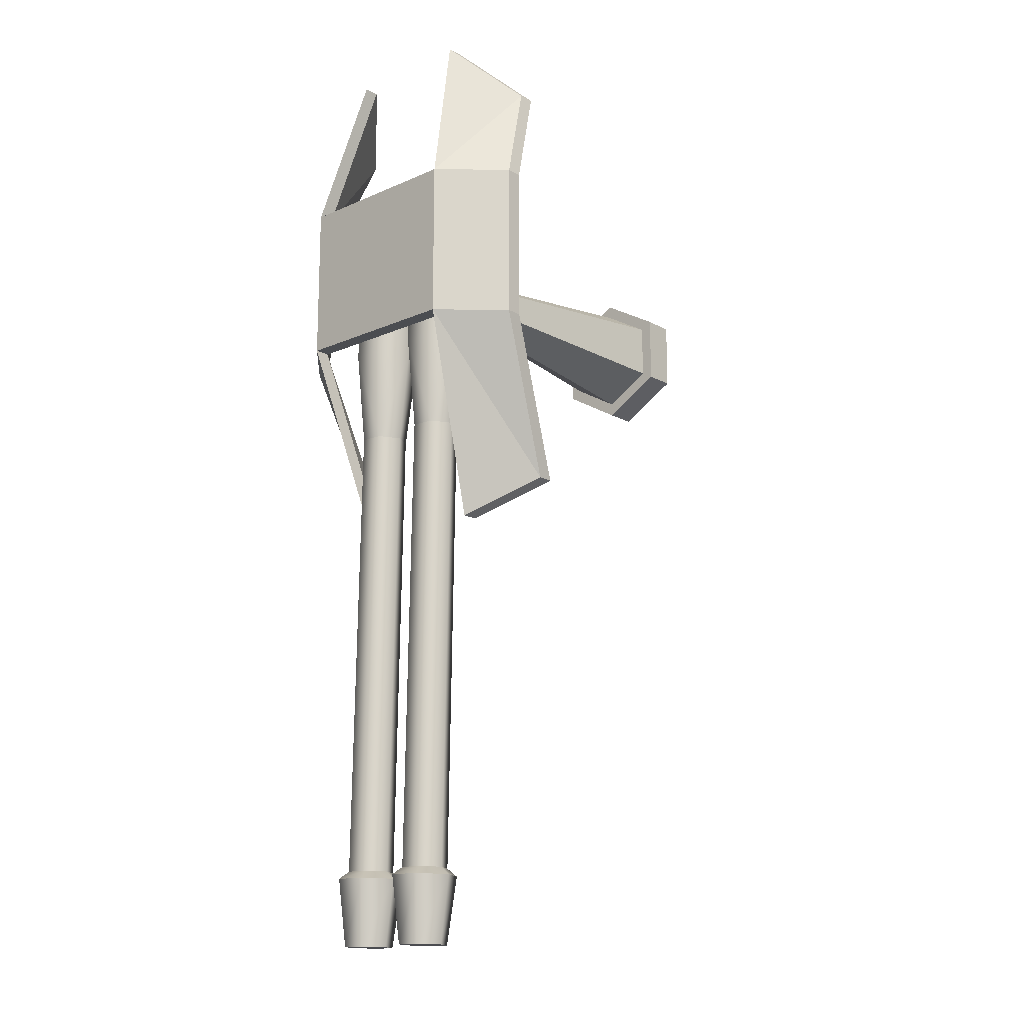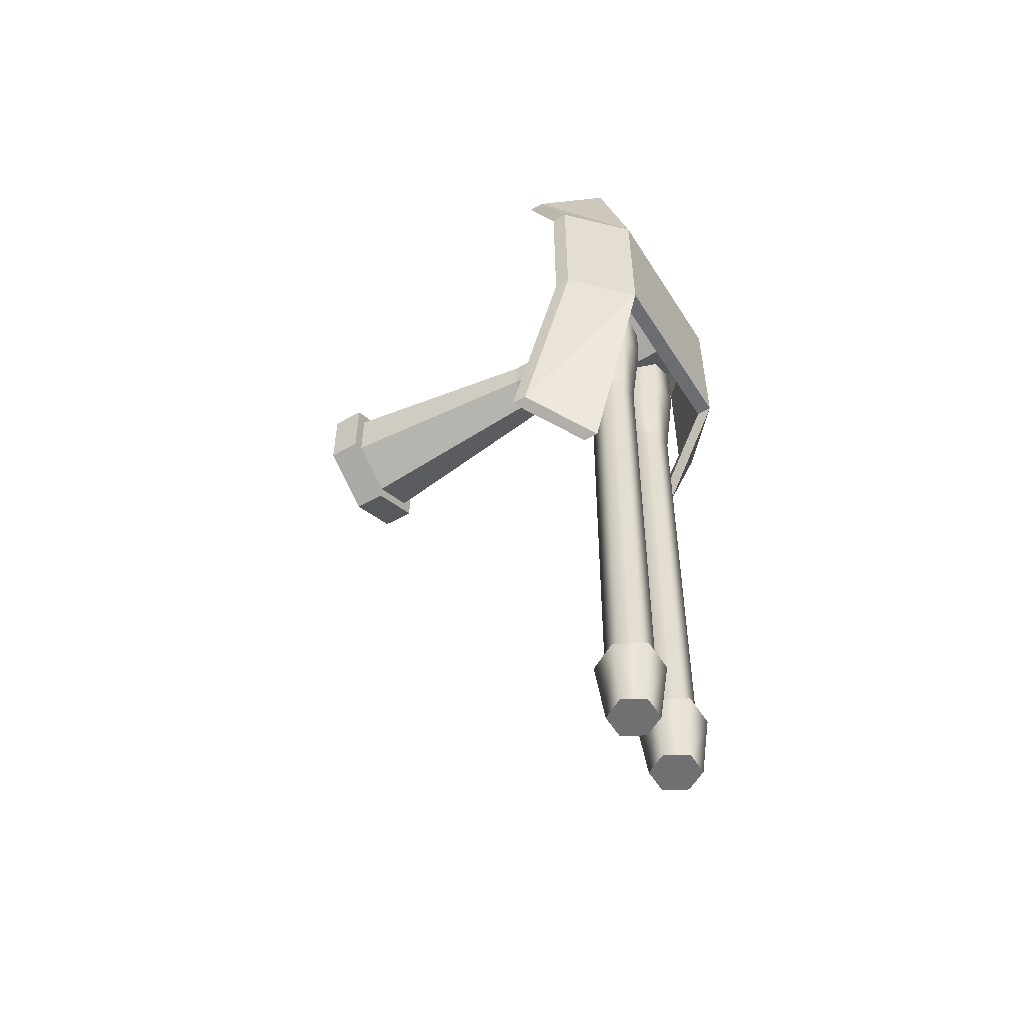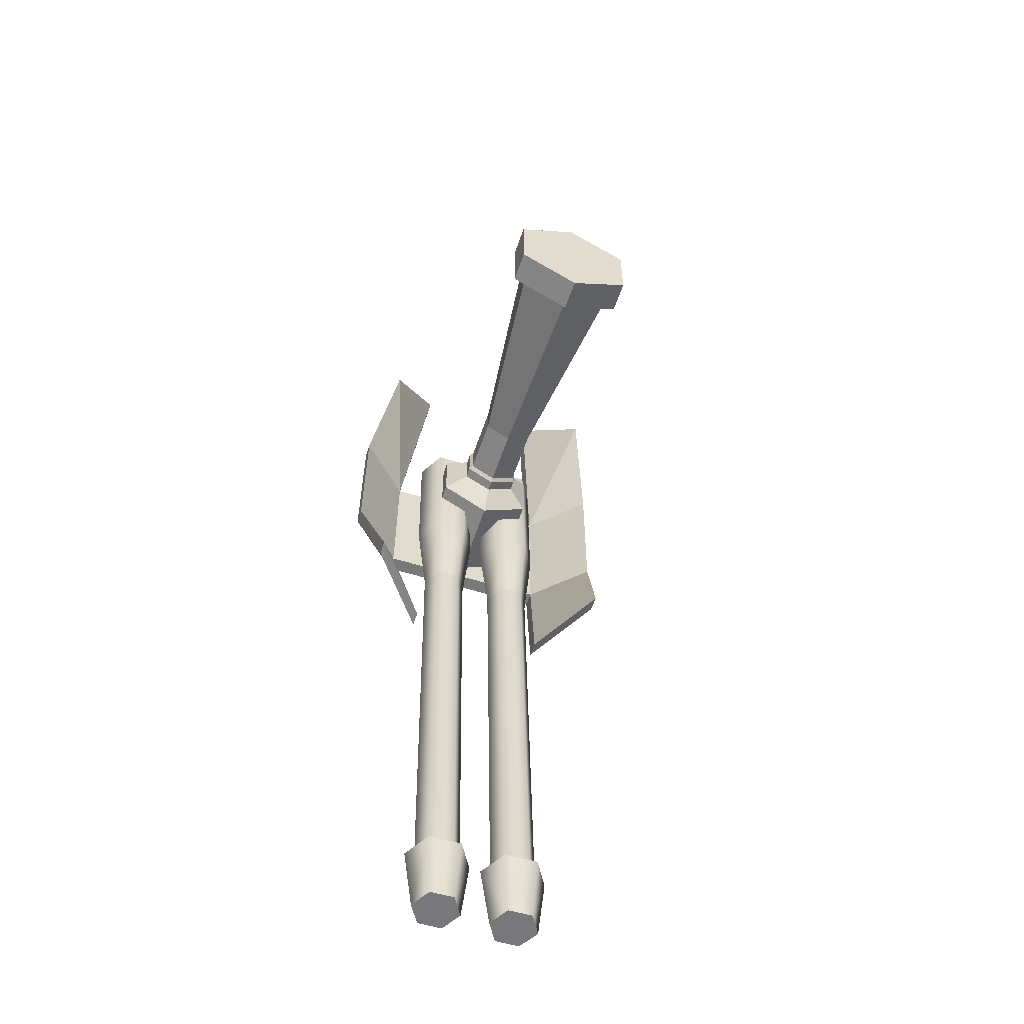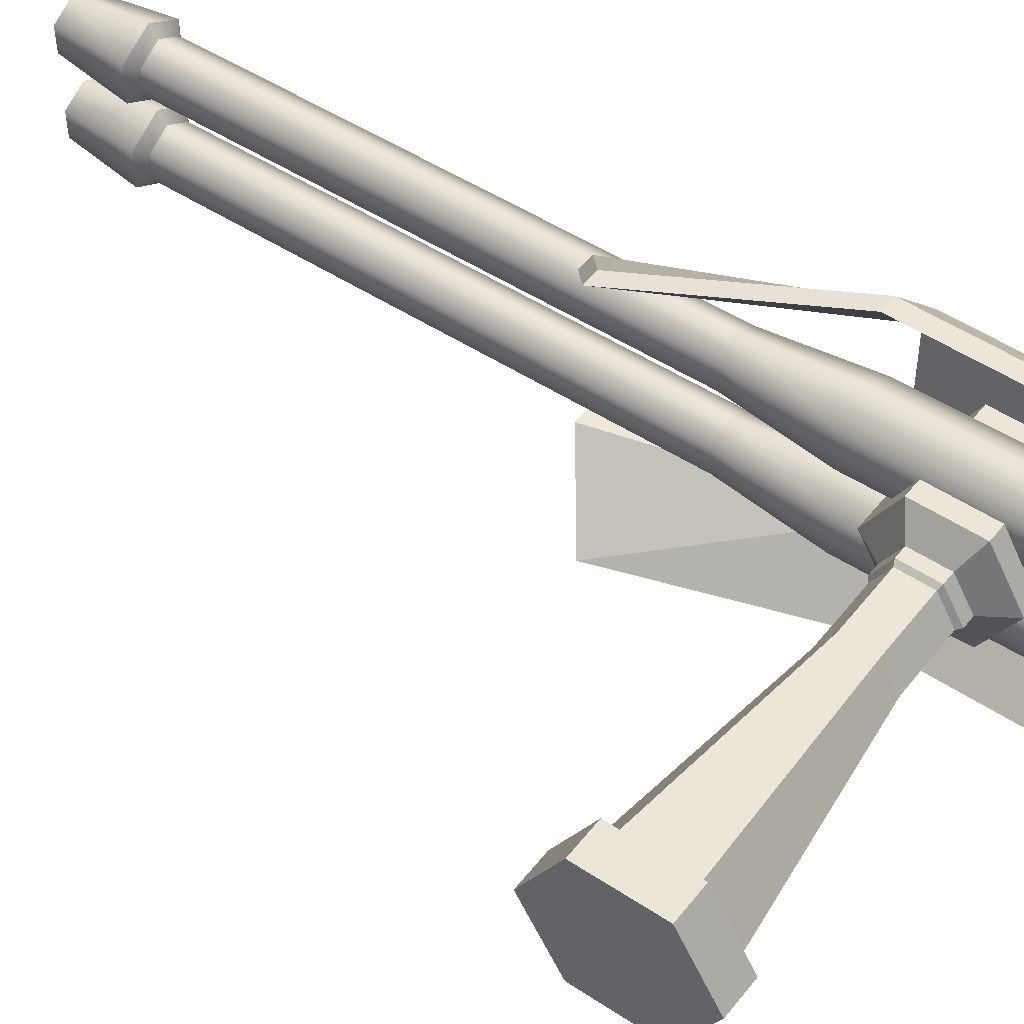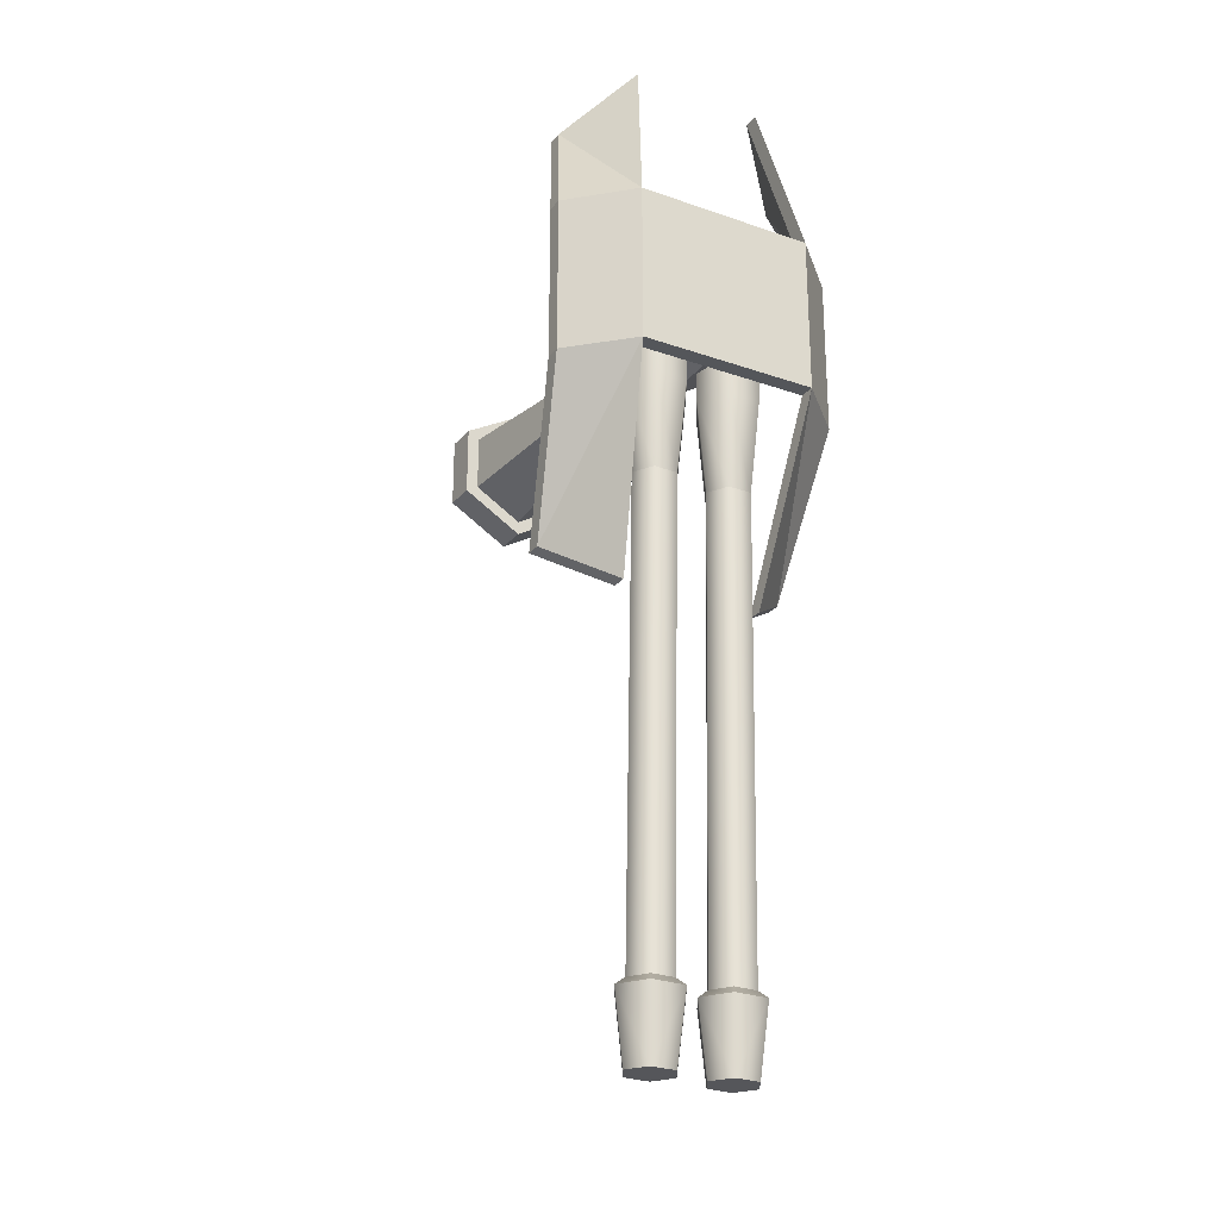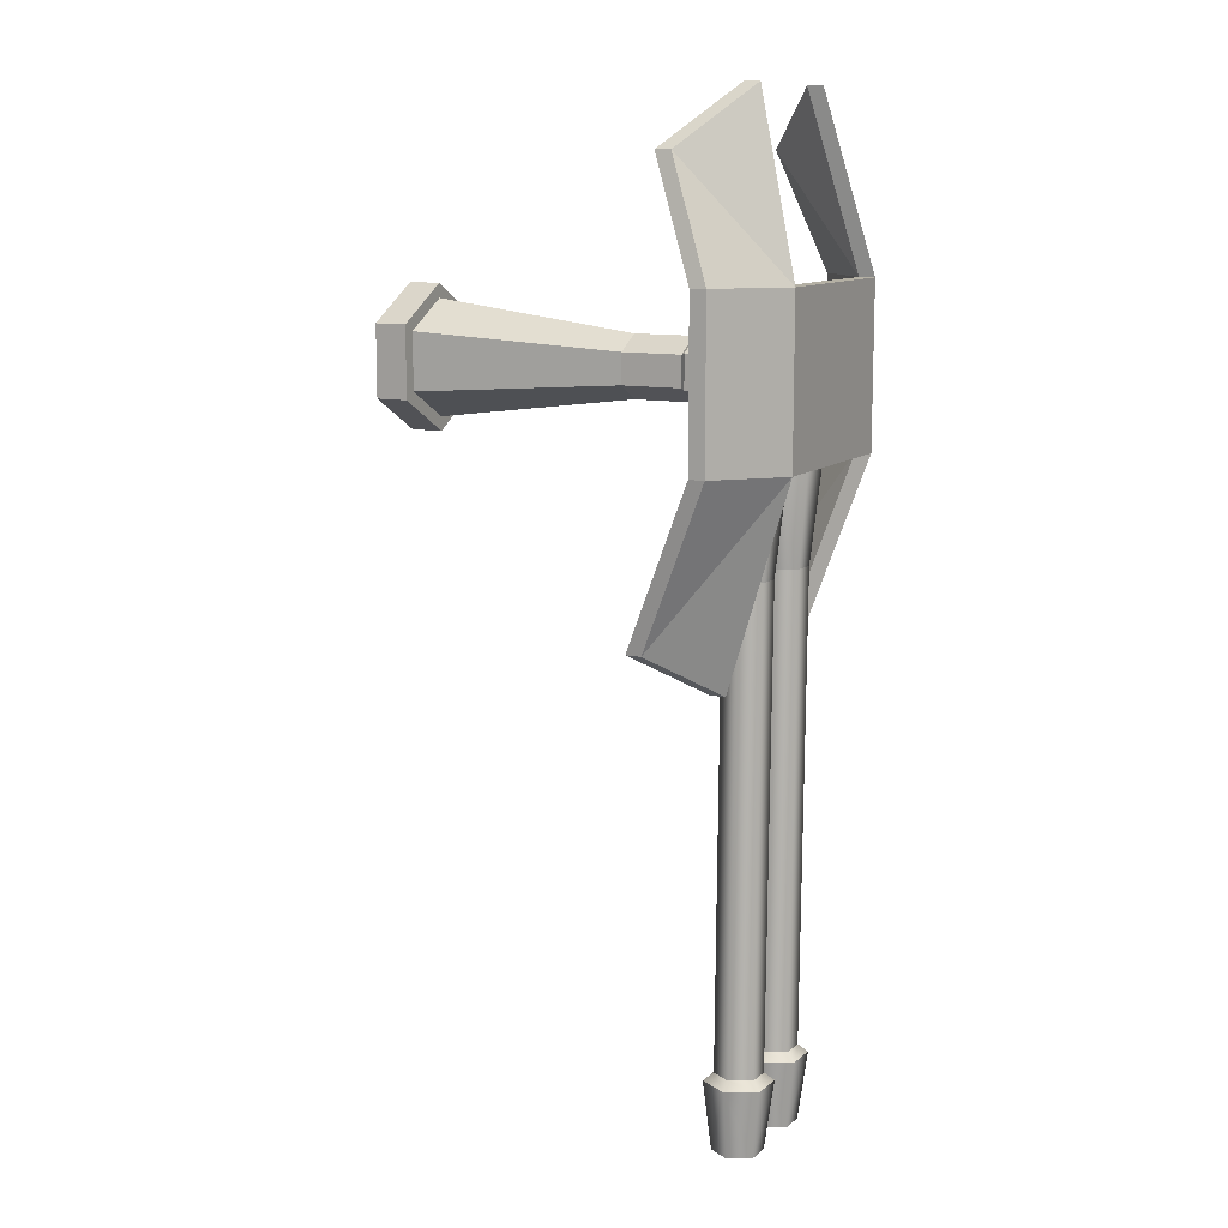
<metadata>
{"format":"obj","ext":"obj","renderer":"f3d","projection":"perspective","resolution":1024,"background":"white","views":[{"elev":-15.9,"azim":132.5,"up":"+Z"},{"elev":-54.0,"azim":31.6,"up":"+Z"},{"elev":-57.7,"azim":-107.8,"up":"+Z"},{"elev":49.4,"azim":-53.5,"up":"+Y"},{"elev":-25.4,"azim":60.6,"up":"+Z"},{"elev":11.4,"azim":28.1,"up":"+Z"}]}
</metadata>
<code>
v 2.983 -0.06678 -1.206
v 2.983 -0.1335 -5.042
v 3.15 0.02997 -1.208
v 3.15 -0.03678 -5.044
v 3.15 0.2235 -1.211
v 3.15 0.1567 -5.047
v 2.983 0.3202 -1.213
v 2.983 0.2535 -5.049
v 2.815 0.2235 -1.211
v 2.815 0.1567 -5.047
v 2.815 0.02997 -1.208
v 2.815 -0.03678 -5.044
v 2.983 -0.2179 -5.104
v 3.222 -0.07952 -5.106
v 3.222 0.1973 -5.111
v 2.983 0.3356 -5.114
v 2.743 0.1973 -5.111
v 2.743 -0.07952 -5.106
v 2.983 -0.155 -5.667
v 3.159 -0.05293 -5.668
v 3.159 0.1511 -5.672
v 2.983 0.2532 -5.674
v 2.806 0.1511 -5.672
v 2.806 -0.05293 -5.668
v 2.983 -0.134 -0.4293
v 3.22 0.003129 -0.4316
v 3.22 0.2773 -0.4364
v 2.983 0.4144 -0.4388
v 2.745 0.2773 -0.4364
v 2.745 0.003129 -0.4316
v 2.983 -0.1118 0.8418
v 3.22 0.02525 0.8394
v 3.22 0.2994 0.8346
v 2.983 0.4365 0.8322
v 2.745 0.2994 0.8346
v 2.745 0.02525 0.8394
v 2.983 -0.06678 -1.206
v 3.15 0.02997 -1.208
v 3.15 -0.03678 -5.044
v 2.983 -0.1335 -5.042
v 3.15 0.2235 -1.211
v 3.15 0.1567 -5.047
v 2.983 0.3202 -1.213
v 2.983 0.2535 -5.049
v 2.815 0.2235 -1.211
v 2.815 0.1567 -5.047
v 2.815 0.02997 -1.208
v 2.815 -0.03678 -5.044
v 3.222 -0.07952 -5.106
v 2.983 -0.2179 -5.104
v 3.222 0.1973 -5.111
v 2.983 0.3356 -5.114
v 2.743 0.1973 -5.111
v 2.743 -0.07952 -5.106
v 3.159 -0.05293 -5.668
v 2.983 -0.155 -5.667
v 3.159 0.1511 -5.672
v 2.983 0.2532 -5.674
v 2.806 0.1511 -5.672
v 2.806 -0.05293 -5.668
v 2.983 -0.1118 0.8418
v 3.22 0.02525 0.8394
v 3.22 0.2994 0.8346
v 2.983 0.4365 0.8322
v 2.745 0.2994 0.8346
v 2.745 0.02525 0.8394
f 2 4 3
f 4 6 5
f 6 8 7
f 8 10 9
f 48 18 13
f 12 2 1
f 10 12 11
f 37 25 30
f 50 54 60
f 46 17 18
f 46 44 16
f 42 15 16
f 42 39 14
f 40 13 14
f 20 19 22
f 53 59 60
f 52 58 59
f 52 51 57
f 51 49 55
f 50 56 55
f 30 25 61
f 45 47 30
f 43 45 29
f 41 43 28
f 41 27 26
f 38 26 25
f 31 33 34
f 29 30 66
f 28 29 65
f 28 64 63
f 27 63 62
f 26 62 61
f 1 2 3
f 3 4 5
f 5 6 7
f 7 8 9
f 40 48 13
f 11 12 1
f 9 10 11
f 47 37 30
f 56 50 60
f 48 46 18
f 17 46 16
f 44 42 16
f 15 42 14
f 39 40 14
f 22 21 20
f 24 23 22
f 22 19 24
f 54 53 60
f 53 52 59
f 58 52 57
f 57 51 55
f 49 50 55
f 66 30 61
f 29 45 30
f 28 43 29
f 27 41 28
f 38 41 26
f 37 38 25
f 34 36 31
f 36 34 35
f 31 32 33
f 65 29 66
f 64 28 65
f 27 28 63
f 26 27 62
f 25 26 61
v 1.855 0.468 0.03053
v 2.354 0.4758 0.03053
v 1.858 0.2517 0.1554
v 2.357 0.2596 0.1554
v 1.858 0.2517 0.4052
v 2.357 0.2596 0.4052
v 1.855 0.468 0.5301
v 2.354 0.4758 0.5301
v 1.851 0.6843 0.4052
v 2.351 0.6921 0.4052
v 1.851 0.6843 0.1554
v 2.351 0.6921 0.1554
v 2.388 0.4764 0.002
v 2.392 0.2354 0.1412
v 2.392 0.2354 0.4195
v 2.388 0.4764 0.5586
v 2.384 0.7174 0.4195
v 2.384 0.7174 0.1412
v 2.482 0.4779 0.002
v 2.486 0.2369 0.1412
v 2.486 0.2369 0.4195
v 2.482 0.4779 0.5586
v 2.479 0.7189 0.4195
v 2.479 0.7189 0.1412
v 2.615 0.4799 -0.2046
v 2.622 0.06002 0.03784
v 2.622 0.06002 0.5228
v 2.615 0.4799 0.7653
v 2.609 0.8999 0.5228
v 2.609 0.8999 0.03784
v 3.425 0.4826 -0.2046
v 3.432 0.06271 0.03784
v 3.432 0.06271 0.5228
v 3.425 0.4826 0.7653
v 3.419 0.9026 0.5228
v 3.419 0.9026 0.03784
v 0.129 0.4467 -0.1886
v 0.1354 0.04066 0.04585
v 0.1354 0.04066 0.5148
v 0.129 0.4467 0.7492
v 0.1227 0.8528 0.5148
v 0.1227 0.8528 0.04585
v 0.129 0.4467 -0.3062
v 0.137 -0.06118 -0.01296
v 0.137 -0.06118 0.5736
v 0.129 0.4467 0.8669
v 0.1211 0.9546 0.5736
v 0.1211 0.9546 -0.01296
v -0.1428 0.4425 -0.3062
v -0.1348 -0.06544 -0.01296
v -0.1348 -0.06544 0.5736
v -0.1428 0.4425 0.8669
v -0.1507 0.9504 0.5736
v -0.1507 0.9504 -0.01296
f 68 70 69
f 70 72 71
f 71 72 74
f 74 76 75
f 68 78 84
f 77 78 68
f 76 78 77
f 77 67 103
f 84 90 85
f 76 83 84
f 74 82 83
f 72 81 82
f 70 80 81
f 68 79 80
f 90 96 91
f 83 89 90
f 82 88 89
f 82 81 87
f 80 86 87
f 79 85 86
f 91 96 102
f 89 95 96
f 88 94 95
f 87 93 94
f 86 92 93
f 86 85 91
f 98 97 100
f 95 101 102
f 94 100 101
f 93 99 100
f 92 98 99
f 92 91 97
f 108 103 109
f 77 108 107
f 75 107 106
f 73 106 105
f 71 105 104
f 67 69 104
f 109 115 120
f 108 114 113
f 107 113 112
f 105 106 112
f 105 111 110
f 104 110 109
f 115 117 118
f 114 120 119
f 113 119 118
f 112 118 117
f 111 117 116
f 110 116 115
f 67 68 69
f 69 70 71
f 73 71 74
f 73 74 75
f 79 68 84
f 67 77 68
f 75 76 77
f 108 77 103
f 79 84 85
f 78 76 84
f 76 74 83
f 74 72 82
f 72 70 81
f 70 68 80
f 85 90 91
f 84 83 90
f 83 82 89
f 88 82 87
f 81 80 87
f 80 79 86
f 97 91 102
f 90 89 96
f 89 88 95
f 88 87 94
f 87 86 93
f 92 86 91
f 100 99 98
f 102 101 100
f 100 97 102
f 96 95 102
f 95 94 101
f 94 93 100
f 93 92 99
f 98 92 97
f 114 108 109
f 75 77 107
f 73 75 106
f 71 73 105
f 69 71 104
f 103 67 104
f 114 109 120
f 107 108 113
f 106 107 112
f 111 105 112
f 104 105 110
f 103 104 109
f 118 120 115
f 120 118 119
f 115 116 117
f 113 114 119
f 112 113 118
f 111 112 117
f 110 111 116
f 109 110 115
v 3.343 0.4371 0.9546
v 3.361 0.4371 -0.369
v 3.492 0.4371 -0.369
v 3.492 0.4371 0.9546
v 3.361 1.228 0.9546
v 3.361 1.228 -0.369
v 3.492 1.228 -0.369
v 3.492 1.228 0.9546
v 2.905 1.7 0.9546
v 2.905 1.7 -0.369
v 3.035 1.7 -0.369
v 3.035 1.7 0.9546
v 2.993 1.042 2.359
v 3.124 1.042 2.359
v 2.536 1.514 1.892
v 2.667 1.514 1.892
v 2.782 1.067 -2.061
v 2.913 1.067 -2.061
v 2.326 1.539 -1.713
v 2.456 1.539 -1.713
v 3.343 0.5321 0.9546
v 3.361 0.5321 -0.369
v 3.492 0.5321 -0.369
v 3.492 0.5321 0.9546
v 3.361 -0.2589 0.9546
v 3.361 -0.2589 -0.369
v 3.492 -0.2589 -0.369
v 3.492 -0.2589 0.9546
v 2.905 -0.7311 0.9546
v 2.905 -0.7311 -0.369
v 3.035 -0.7311 -0.369
v 3.035 -0.7311 0.9546
v 2.993 -0.07271 2.359
v 3.124 -0.07271 2.359
v 2.536 -0.5448 1.892
v 2.667 -0.5448 1.892
v 2.782 -0.09774 -2.061
v 2.913 -0.09774 -2.061
v 2.326 -0.5699 -1.713
v 2.456 -0.5699 -1.713
f 125 126 122
f 127 123 122
f 128 124 123
f 125 121 124
f 122 123 124
f 128 132 136
f 131 130 129
f 127 131 132
f 126 130 139
f 125 129 130
f 133 134 136
f 125 133 135
f 129 135 136
f 125 128 134
f 137 139 140
f 127 138 140
f 130 131 140
f 126 137 138
f 145 141 142
f 142 143 147
f 143 144 148
f 144 141 145
f 144 143 142
f 148 154 156
f 149 150 151
f 152 151 147
f 146 157 159
f 150 149 145
f 153 155 156
f 155 153 145
f 156 155 149
f 145 153 154
f 160 159 157
f 160 158 147
f 150 159 160
f 158 157 146
f 121 125 122
f 126 127 122
f 127 128 123
f 128 125 124
f 121 122 124
f 134 128 136
f 132 131 129
f 128 127 132
f 137 126 139
f 126 125 130
f 135 133 136
f 129 125 135
f 132 129 136
f 133 125 134
f 138 137 140
f 131 127 140
f 139 130 140
f 127 126 138
f 146 145 142
f 146 142 147
f 147 143 148
f 148 144 145
f 141 144 142
f 152 148 156
f 152 149 151
f 148 152 147
f 150 146 159
f 146 150 145
f 154 153 156
f 149 155 145
f 152 156 149
f 148 145 154
f 158 160 157
f 151 160 147
f 151 150 160
f 147 158 146
v 2.983 0.5801 -1.206
v 2.983 0.5133 -5.042
v 3.15 0.6768 -1.208
v 3.15 0.61 -5.044
v 3.15 0.8703 -1.211
v 3.15 0.8035 -5.047
v 2.983 0.967 -1.213
v 2.983 0.9003 -5.049
v 2.815 0.8703 -1.211
v 2.815 0.8035 -5.047
v 2.815 0.6768 -1.208
v 2.815 0.61 -5.044
v 2.983 0.4289 -5.104
v 3.222 0.5673 -5.106
v 3.222 0.8441 -5.111
v 2.983 0.9825 -5.114
v 2.743 0.8441 -5.111
v 2.743 0.5673 -5.106
v 2.983 0.4919 -5.667
v 3.159 0.5939 -5.668
v 3.159 0.798 -5.672
v 2.983 0.9 -5.674
v 2.806 0.798 -5.672
v 2.806 0.5939 -5.668
v 2.983 0.5129 -0.4293
v 3.22 0.65 -0.4316
v 3.22 0.9241 -0.4364
v 2.983 1.061 -0.4388
v 2.745 0.9241 -0.4364
v 2.745 0.65 -0.4316
v 2.983 0.535 0.8418
v 3.22 0.6721 0.8394
v 3.22 0.9462 0.8346
v 2.983 1.083 0.8322
v 2.745 0.9462 0.8346
v 2.745 0.6721 0.8394
v 2.983 0.5801 -1.206
v 3.15 0.6768 -1.208
v 3.15 0.61 -5.044
v 2.983 0.5133 -5.042
v 3.15 0.8703 -1.211
v 3.15 0.8035 -5.047
v 2.983 0.967 -1.213
v 2.983 0.9003 -5.049
v 2.815 0.8703 -1.211
v 2.815 0.8035 -5.047
v 2.815 0.6768 -1.208
v 2.815 0.61 -5.044
v 3.222 0.5673 -5.106
v 2.983 0.4289 -5.104
v 3.222 0.8441 -5.111
v 2.983 0.9825 -5.114
v 2.743 0.8441 -5.111
v 2.743 0.5673 -5.106
v 3.159 0.5939 -5.668
v 2.983 0.4919 -5.667
v 3.159 0.798 -5.672
v 2.983 0.9 -5.674
v 2.806 0.798 -5.672
v 2.806 0.5939 -5.668
v 2.983 0.535 0.8418
v 3.22 0.6721 0.8394
v 3.22 0.9462 0.8346
v 2.983 1.083 0.8322
v 2.745 0.9462 0.8346
v 2.745 0.6721 0.8394
f 161 162 164
f 164 166 165
f 166 168 167
f 168 170 169
f 208 178 173
f 172 162 161
f 170 172 171
f 197 185 190
f 210 214 220
f 206 177 178
f 206 204 176
f 204 202 175
f 202 199 174
f 200 173 174
f 180 184 183
f 213 219 220
f 213 212 218
f 212 211 217
f 211 209 215
f 210 216 215
f 185 221 226
f 205 207 190
f 203 205 189
f 201 203 188
f 201 187 186
f 198 186 185
f 191 193 195
f 189 190 226
f 189 225 224
f 187 188 224
f 187 223 222
f 186 222 221
f 163 161 164
f 163 164 165
f 165 166 167
f 167 168 169
f 200 208 173
f 171 172 161
f 169 170 171
f 207 197 190
f 216 210 220
f 208 206 178
f 177 206 176
f 176 204 175
f 175 202 174
f 199 200 174
f 182 181 180
f 180 183 182
f 180 179 184
f 214 213 220
f 219 213 218
f 218 212 217
f 217 211 215
f 209 210 215
f 190 185 226
f 189 205 190
f 188 203 189
f 187 201 188
f 198 201 186
f 197 198 185
f 195 196 191
f 193 194 195
f 191 192 193
f 225 189 226
f 188 189 224
f 223 187 224
f 186 187 222
f 185 186 221

</code>
